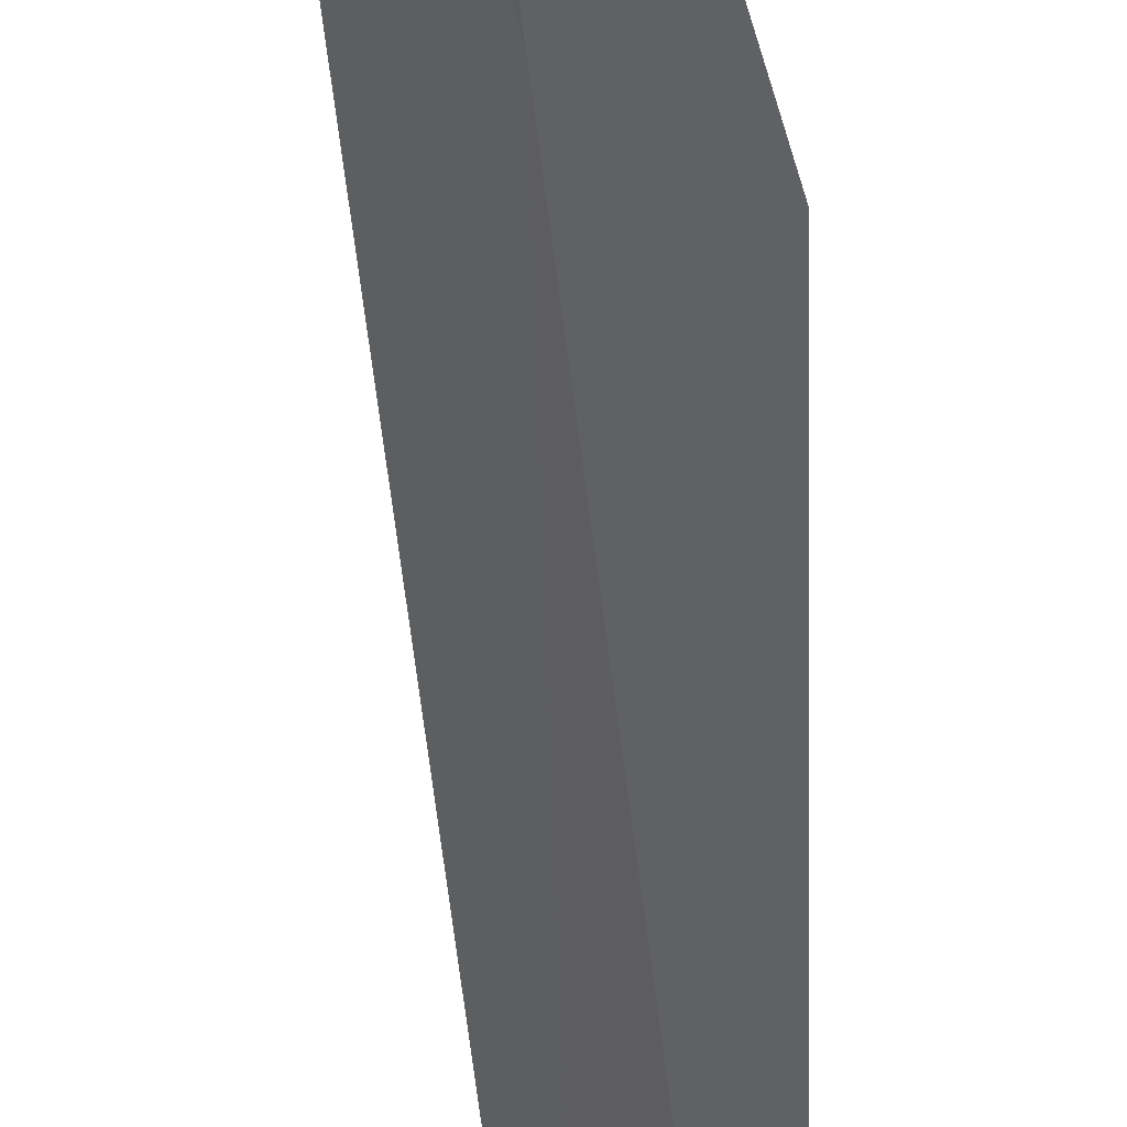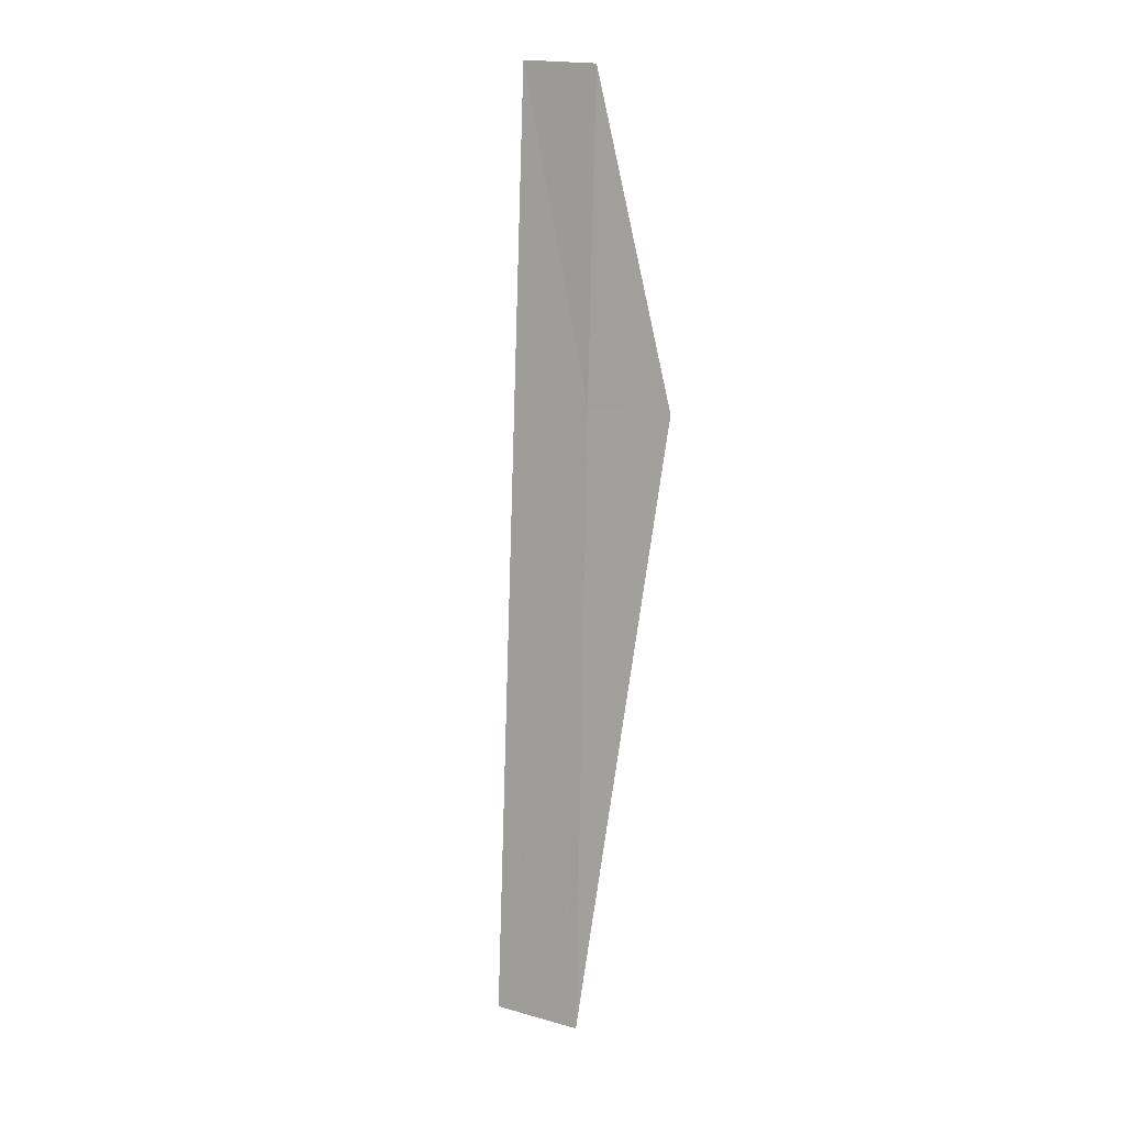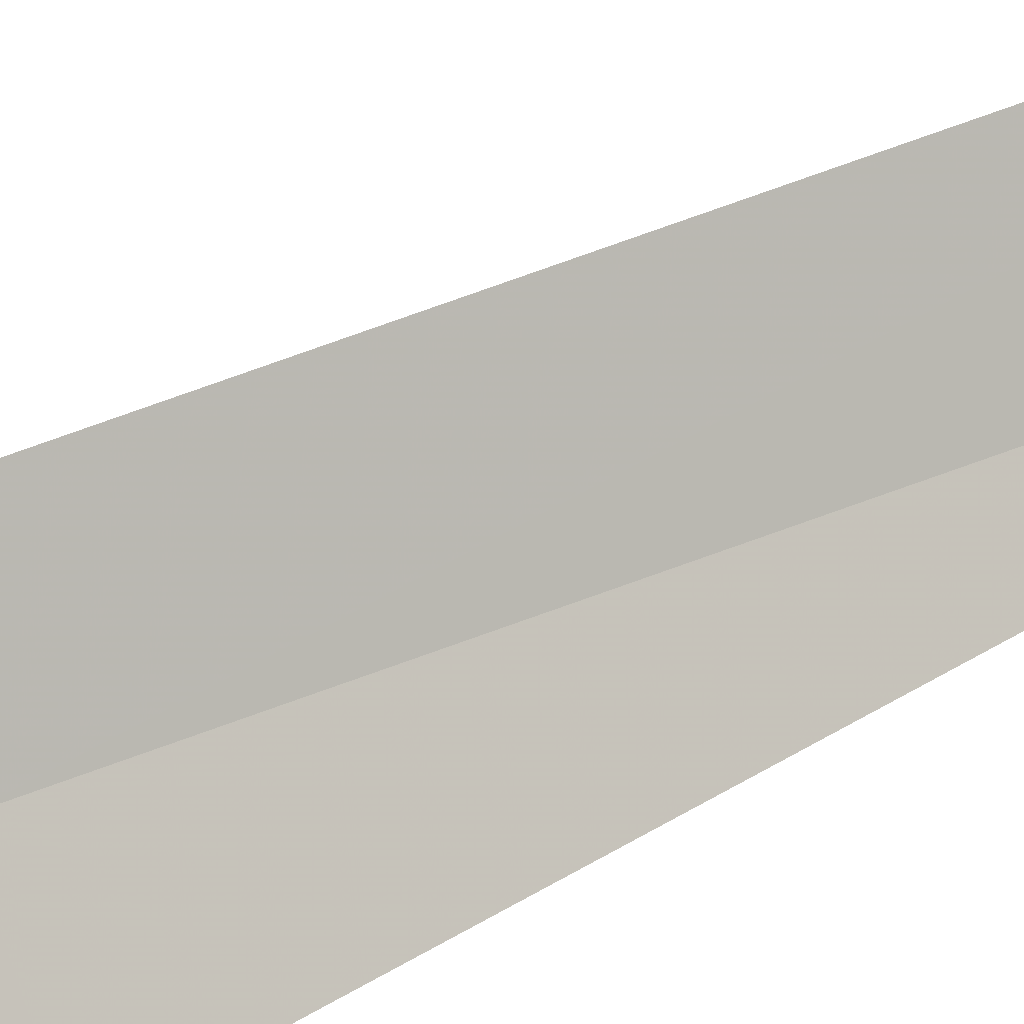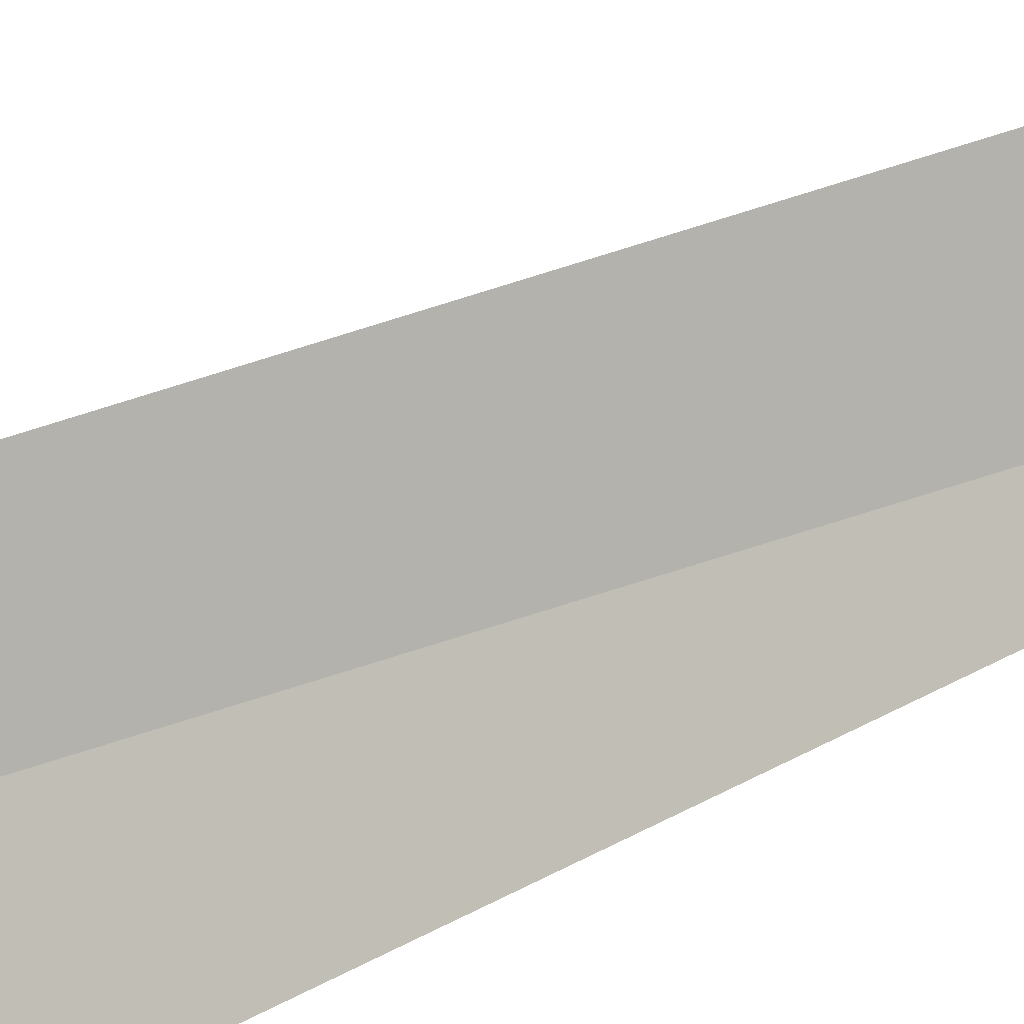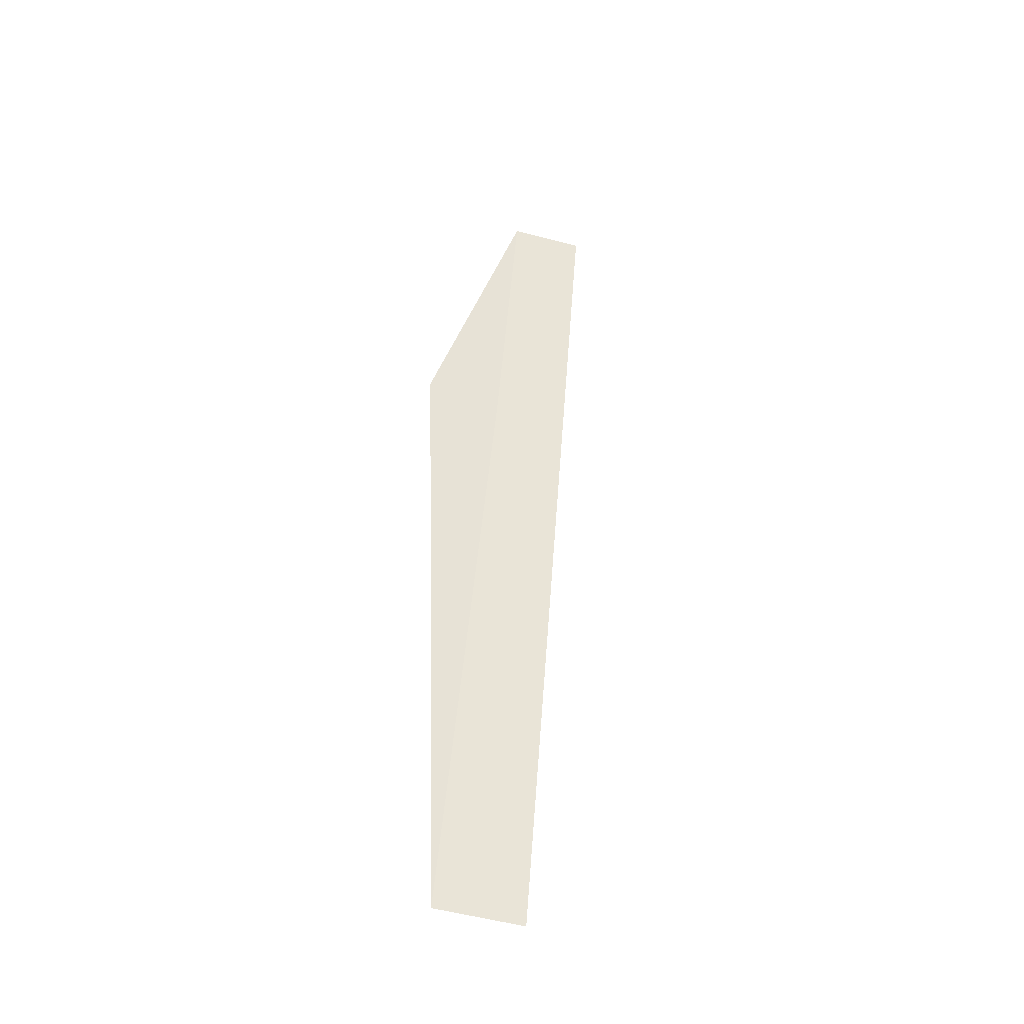
<metadata>
{"format":"obj","ext":"obj","renderer":"f3d","projection":"perspective","resolution":1024,"background":"white","views":[{"elev":-45.5,"azim":10.6,"up":"+Y"},{"elev":19.3,"azim":-24.8,"up":"+Z"},{"elev":47.7,"azim":63.7,"up":"+Y"},{"elev":50.4,"azim":67.7,"up":"+Y"},{"elev":-47.9,"azim":109.6,"up":"+Z"}]}
</metadata>
<code>
v 18.56 17.22 102.6
v 17.18 17.16 94.07
v 18.26 18.53 106.9
v 18.88 17.67 106.9
v 19.35 16.43 102.6
v 17.93 16.2 94.07
f 1 5 4
f 1 6 5
f 1 2 6
f 1 3 2
f 1 4 3

</code>
